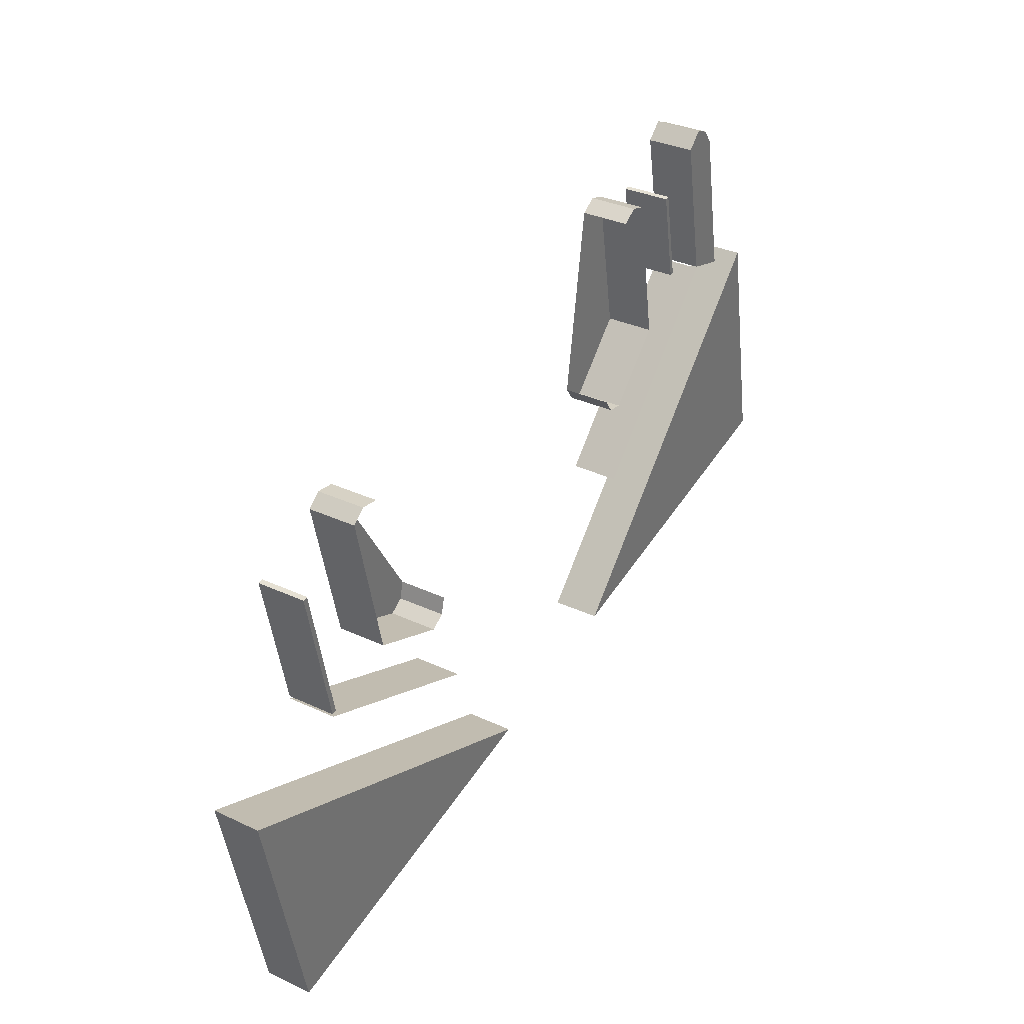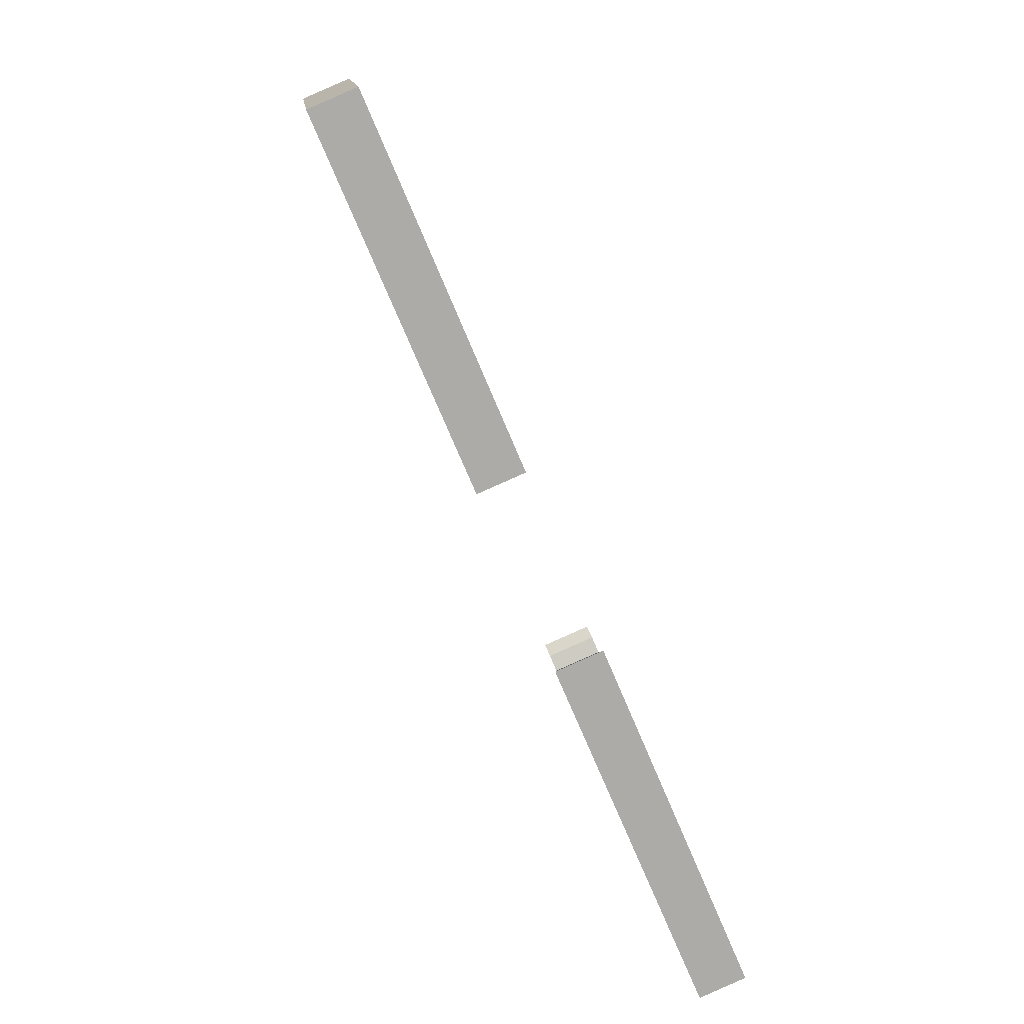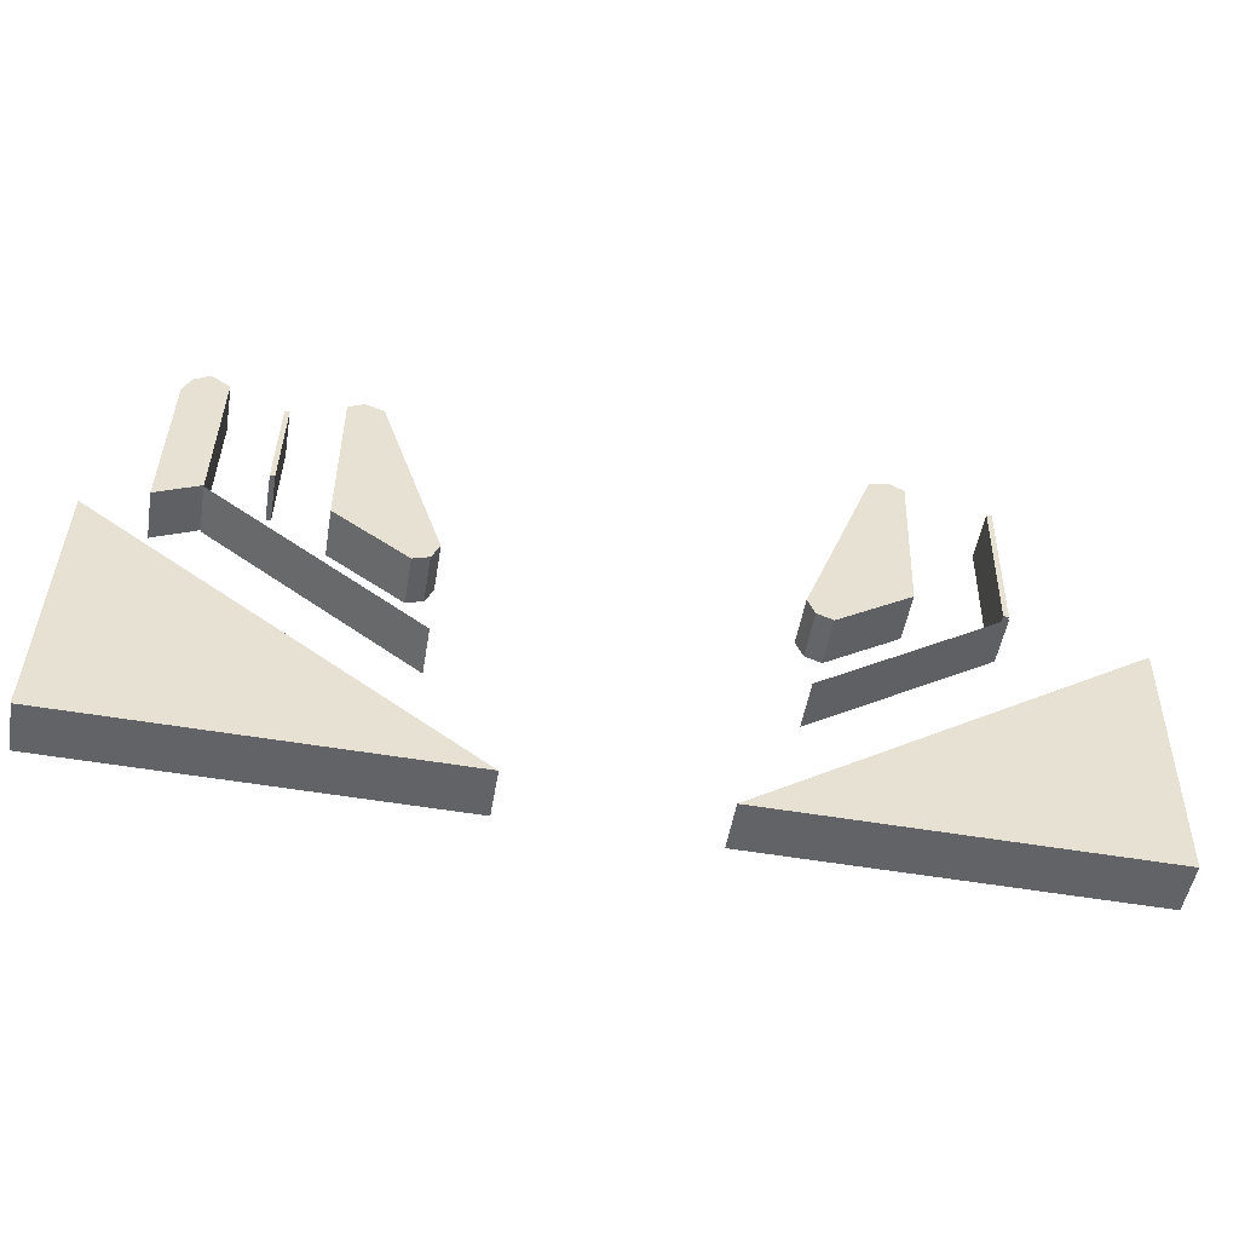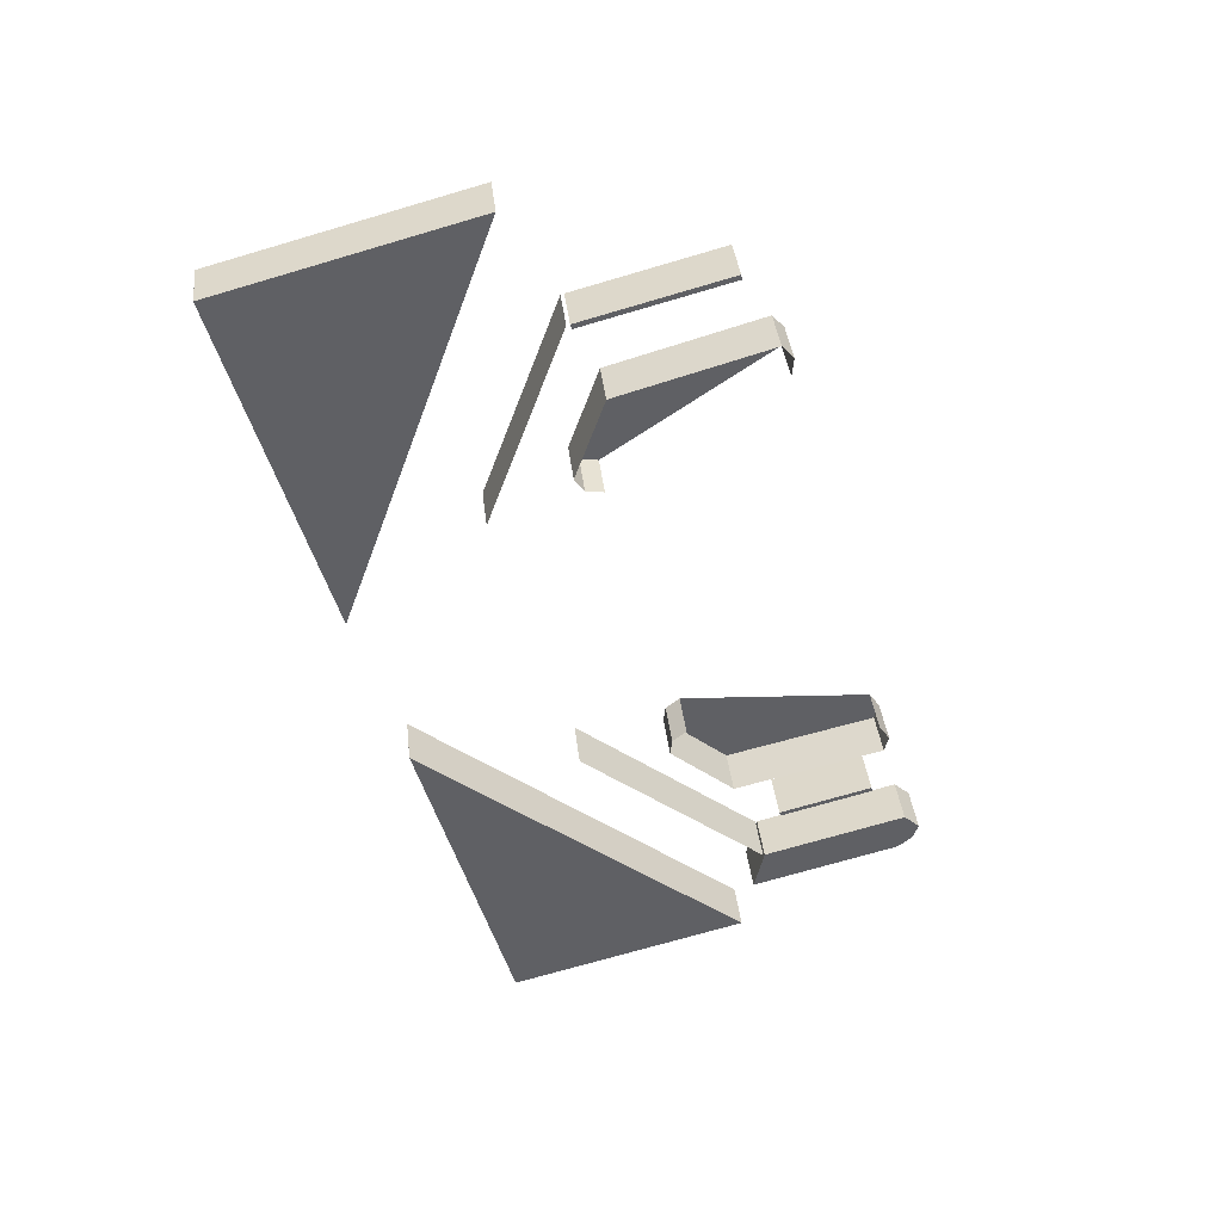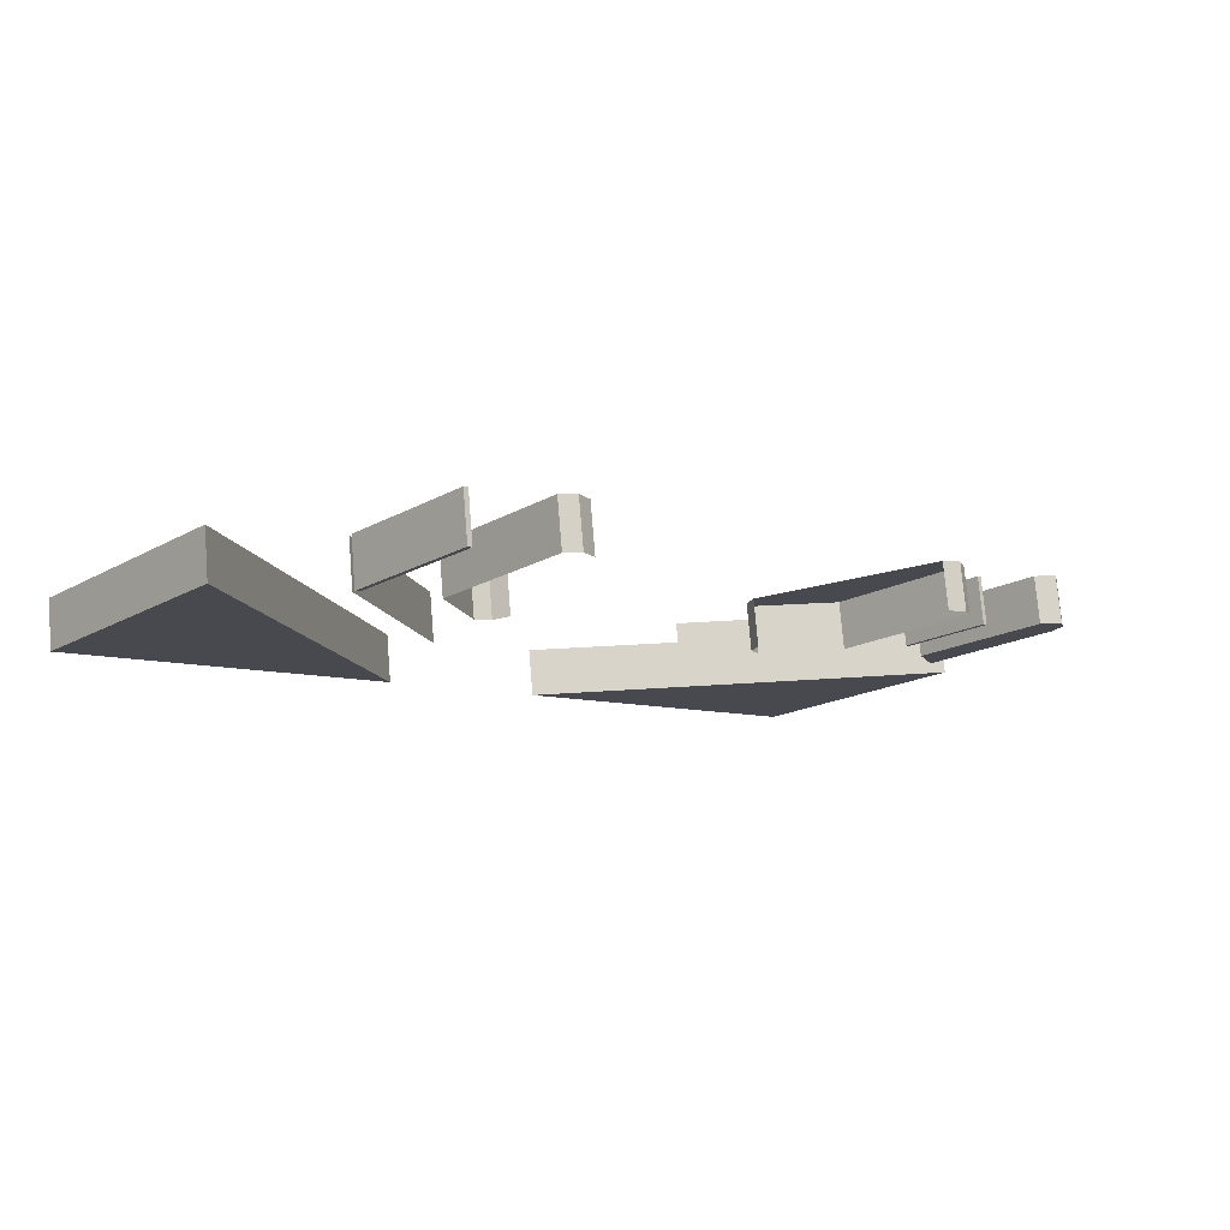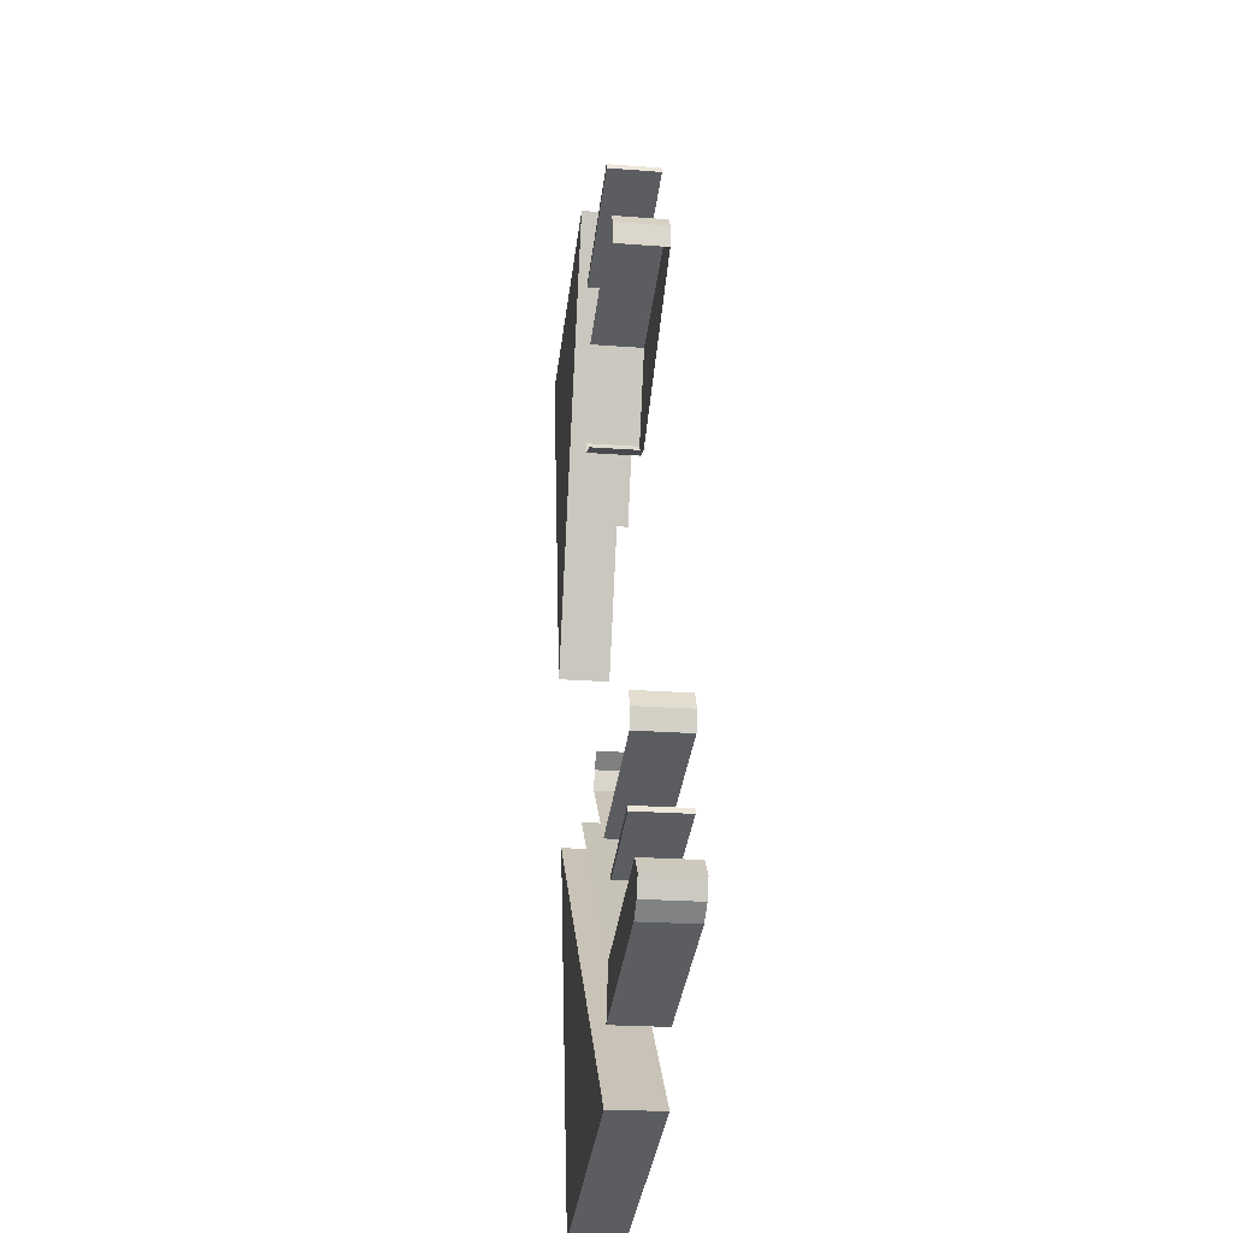
<metadata>
{"format":"obj","ext":"obj","renderer":"f3d","projection":"perspective","resolution":1024,"background":"white","views":[{"elev":47.2,"azim":-58.5,"up":"+Z"},{"elev":-73.3,"azim":-67.2,"up":"+Z"},{"elev":-57.9,"azim":170.3,"up":"+Z"},{"elev":-47.5,"azim":-75.3,"up":"+Y"},{"elev":-8.0,"azim":-42.6,"up":"+Y"},{"elev":54.2,"azim":88.5,"up":"+Z"}]}
</metadata>
<code>
o Plane.016_Plane.004
v 0.1899 -0.03373 -0.2747
v 0.187 -0.03373 -0.2747
v 0.1899 -0.02644 -0.2153
v 0.187 -0.02644 -0.2153
v 0.1899 0.002906 -0.2189
v 0.1899 -0.004383 -0.2783
v 0.187 -0.004383 -0.2783
v 0.187 0.002906 -0.2189
f 3 2 1
f 7 5 6
f 3 8 4
f 2 6 1
f 4 7 2
f 1 5 3
f 3 4 2
f 7 8 5
f 3 5 8
f 2 7 6
f 4 8 7
f 1 6 5
o Plane.013_Plane.020
v 0.1475 -0.02423 -0.1973
v 0.1571 -0.02483 -0.2022
v 0.1365 -0.02471 -0.2012
v 0.0963 -0.03849 -0.3135
v 0.1008 -0.03973 -0.3235
v 0.1105 -0.04017 -0.3272
v 0.1552 -0.03649 -0.2972
v 0.1365 0.004634 -0.2048
v 0.1475 0.005118 -0.2009
v 0.1571 0.004514 -0.2058
v 0.1105 -0.01083 -0.3308
v 0.1008 -0.01038 -0.3271
v 0.0963 -0.009151 -0.3171
v 0.1552 -0.007146 -0.3008
f 21 16 22
f 14 22 15
f 13 19 14
f 9 16 11
f 15 18 10
f 12 20 13
f 10 17 9
f 18 22 16
f 22 19 21
f 18 16 17
f 19 20 21
f 14 19 22
f 13 20 19
f 9 17 16
f 15 22 18
f 12 21 20
f 10 18 17
o Plane.012_Plane.018
v -0.2064 -0.03743 -0.3048
v -0.09652 -0.0467 -0.3803
v -0.2064 -0.008088 -0.3085
v -0.09652 -0.01736 -0.3839
f 23 26 25
f 23 24 26
o Plane.011_Plane.017
v -0.2033 -0.03718 -0.3028
v -0.2033 -0.02617 -0.2131
v -0.2064 -0.02617 -0.2131
v -0.2064 -0.03718 -0.3028
v -0.2033 -0.007835 -0.3064
v -0.2033 0.003173 -0.2167
v -0.2064 -0.007835 -0.3064
v -0.2064 0.003173 -0.2167
f 29 27 28
f 31 34 32
f 29 33 30
f 30 31 27
f 28 34 29
f 27 32 28
f 29 30 27
f 31 33 34
f 29 34 33
f 30 33 31
f 28 32 34
f 27 31 32
o Plane.008_Plane.014
v 0.2217 -0.03594 -0.2927
v 0.09652 -0.0467 -0.3803
v 0.2217 -0.006593 -0.2963
v 0.09652 -0.01736 -0.3839
f 35 38 36
f 35 37 38
o Plane.007_Plane.013
v 0.2471 -0.03738 -0.3044
v 0.2217 -0.0358 -0.2916
v 0.2333 -0.02364 -0.1925
v 0.2217 -0.02453 -0.1998
v 0.2471 -0.02564 -0.2088
v 0.2471 -0.008039 -0.308
v 0.2217 -0.006461 -0.2952
v 0.2217 0.004811 -0.2034
v 0.2333 0.005703 -0.1961
v 0.2471 0.003707 -0.2124
v 0.2423 0.004978 -0.202
v 0.2423 -0.02437 -0.1984
f 42 40 43
f 48 46 49
f 39 45 44
f 40 46 45
f 41 46 42
f 39 48 43
f 43 49 50
f 41 49 47
f 40 39 43
f 43 50 42
f 50 41 42
f 48 44 45
f 45 46 48
f 46 47 49
f 39 40 45
f 40 42 46
f 41 47 46
f 39 44 48
f 43 48 49
f 41 50 49
o Plane.006_Plane.012
v 0.2808 -0.05828 -0.4747
v 0.05636 -0.05828 -0.4747
v 0.2808 -0.03926 -0.3198
v 0.2808 -0.009919 -0.3234
v 0.2808 -0.02894 -0.4783
v 0.05636 -0.02894 -0.4783
f 51 53 52
f 55 56 54
f 53 55 54
f 52 55 51
f 53 56 52
f 53 51 55
f 52 56 55
f 53 54 56
o Plane.005_Plane.011
v -0.2808 -0.05828 -0.4747
v -0.05636 -0.05828 -0.4747
v -0.2808 -0.03926 -0.3198
v -0.2808 -0.009919 -0.3234
v -0.2808 -0.02894 -0.4783
v -0.05636 -0.02894 -0.4783
f 57 58 59
f 61 60 62
f 59 61 57
f 57 62 58
f 59 62 60
f 59 60 61
f 57 61 62
f 59 58 62
o Plane.009_Plane.019
v -0.1475 -0.02423 -0.1973
v -0.1571 -0.02483 -0.2022
v -0.1365 -0.02471 -0.2012
v -0.0963 -0.03849 -0.3135
v -0.1008 -0.03973 -0.3235
v -0.1105 -0.04017 -0.3272
v -0.1552 -0.03649 -0.2972
v -0.1365 0.004634 -0.2048
v -0.1475 0.005118 -0.2009
v -0.1571 0.004514 -0.2058
v -0.1105 -0.01083 -0.3308
v -0.1008 -0.01038 -0.3271
v -0.0963 -0.009151 -0.3171
v -0.1552 -0.007146 -0.3008
f 70 75 76
f 69 73 68
f 73 67 68
f 65 71 63
f 72 69 64
f 74 66 67
f 63 72 64
f 73 76 75
f 76 72 70
f 73 75 74
f 72 71 70
f 69 76 73
f 73 74 67
f 65 70 71
f 72 76 69
f 74 75 66
f 63 71 72

</code>
